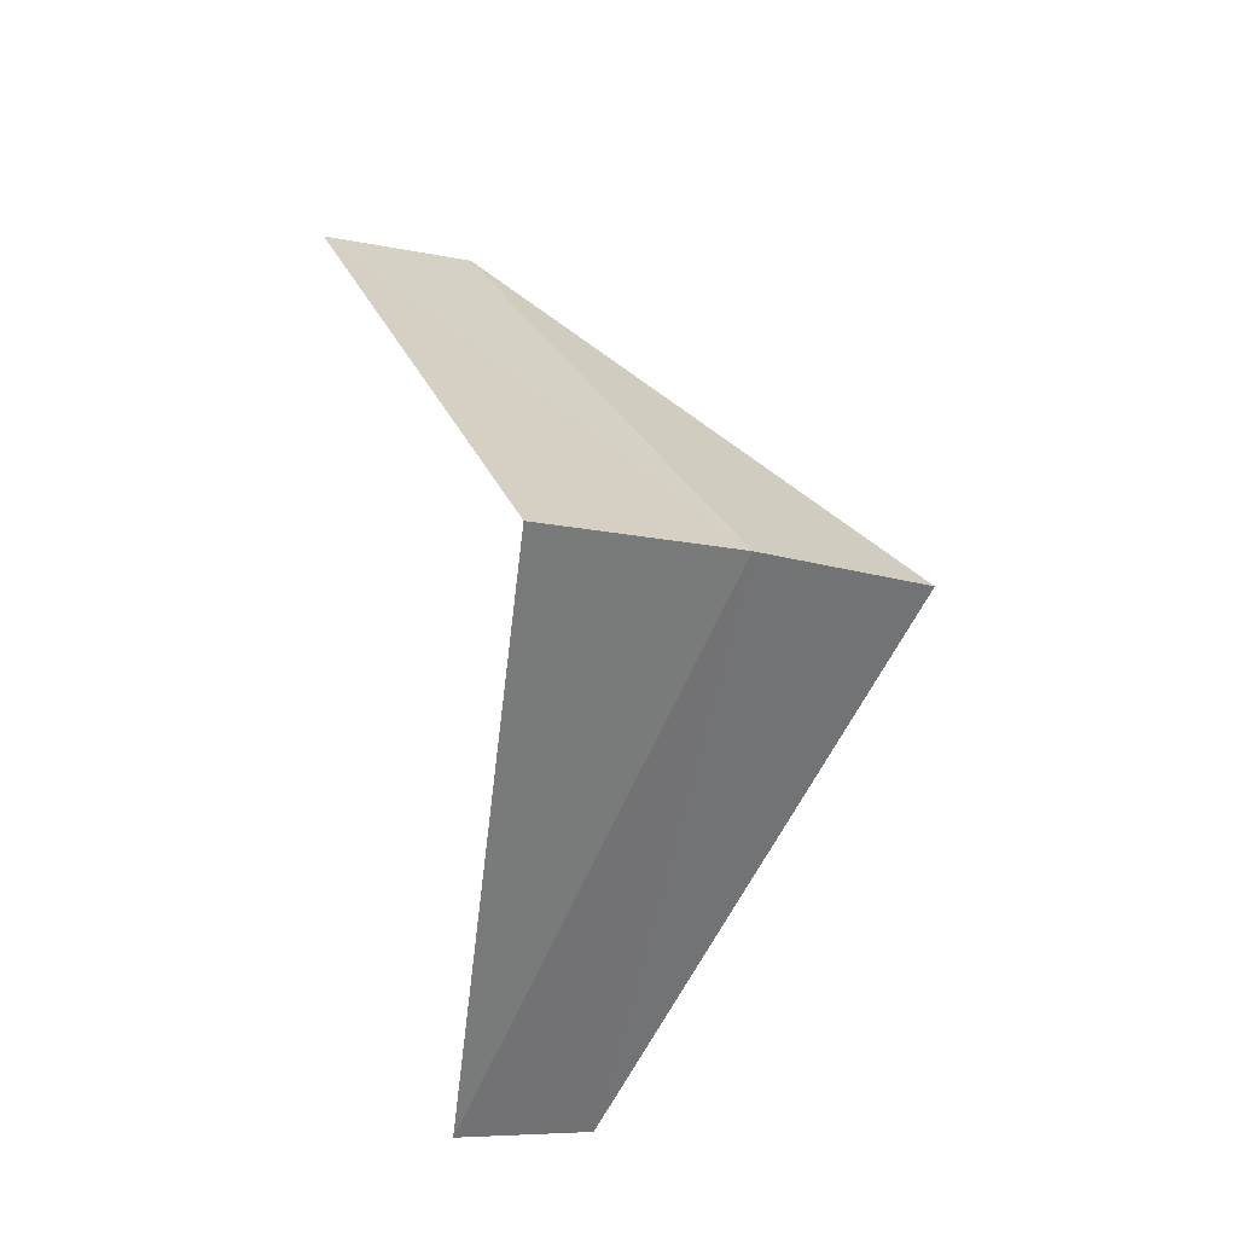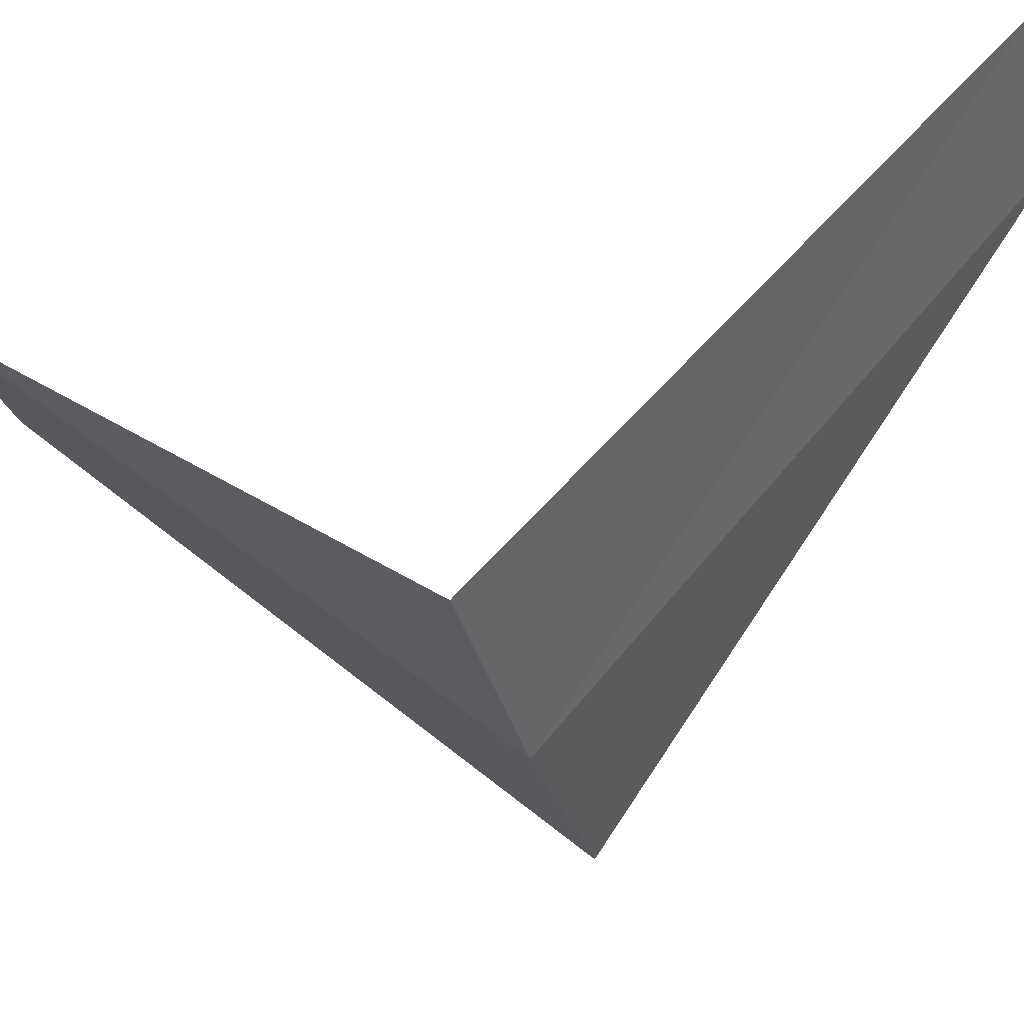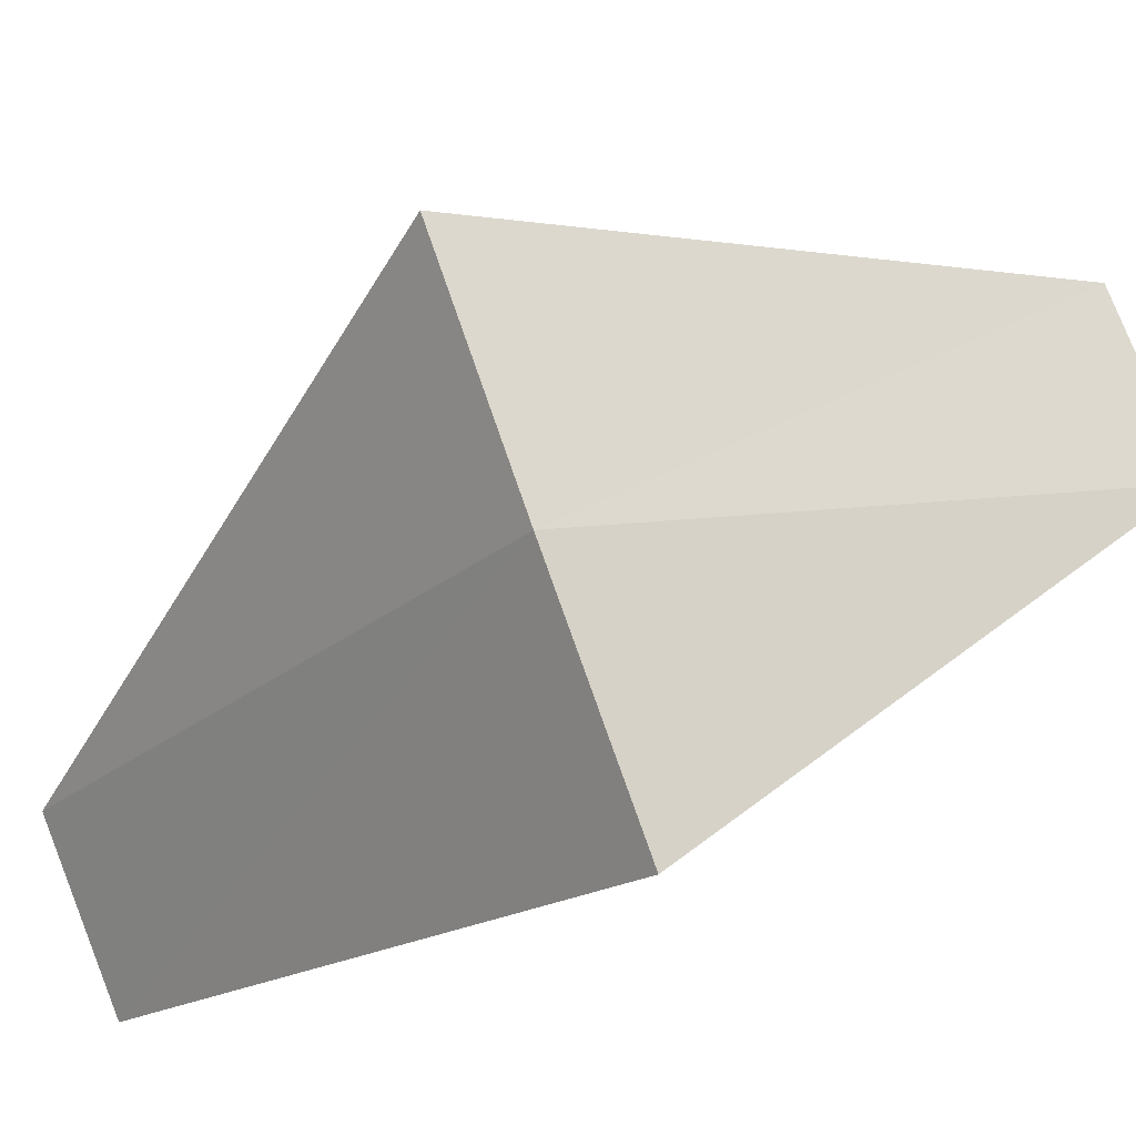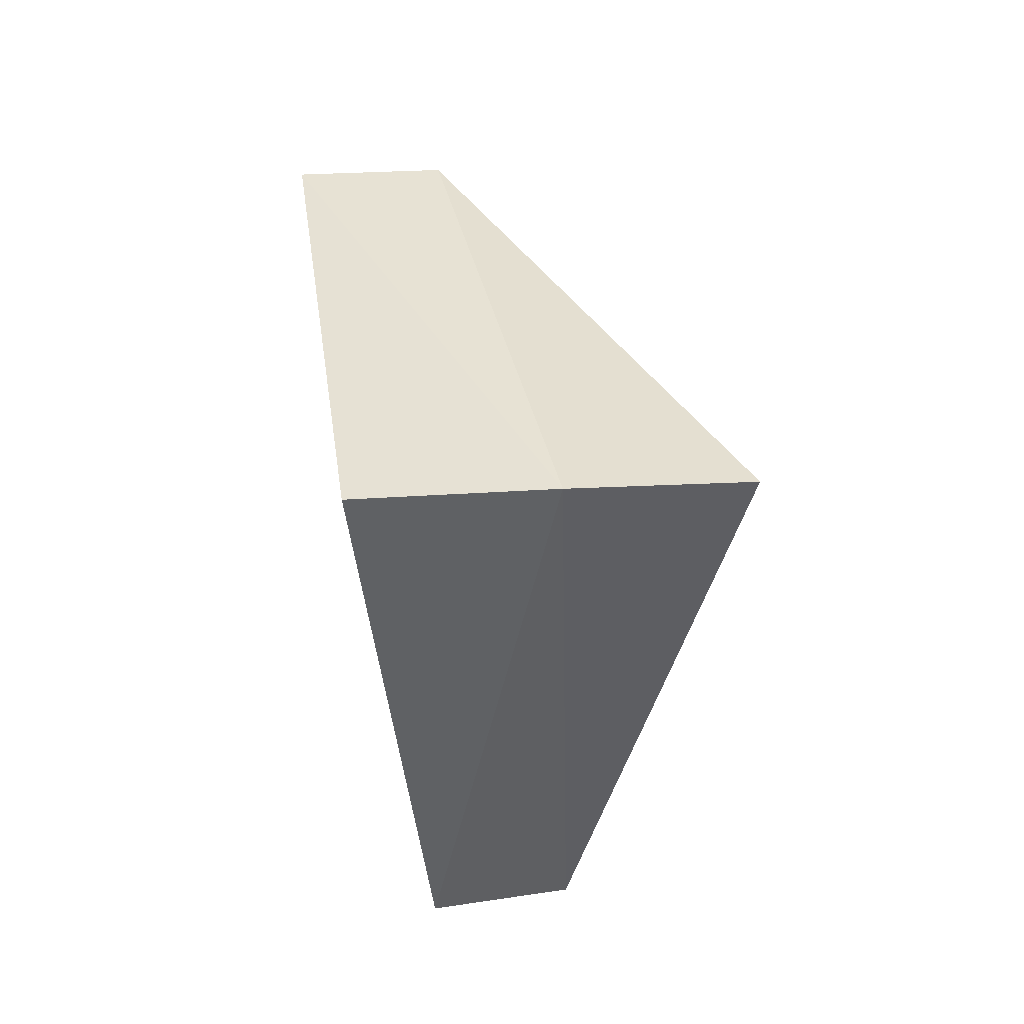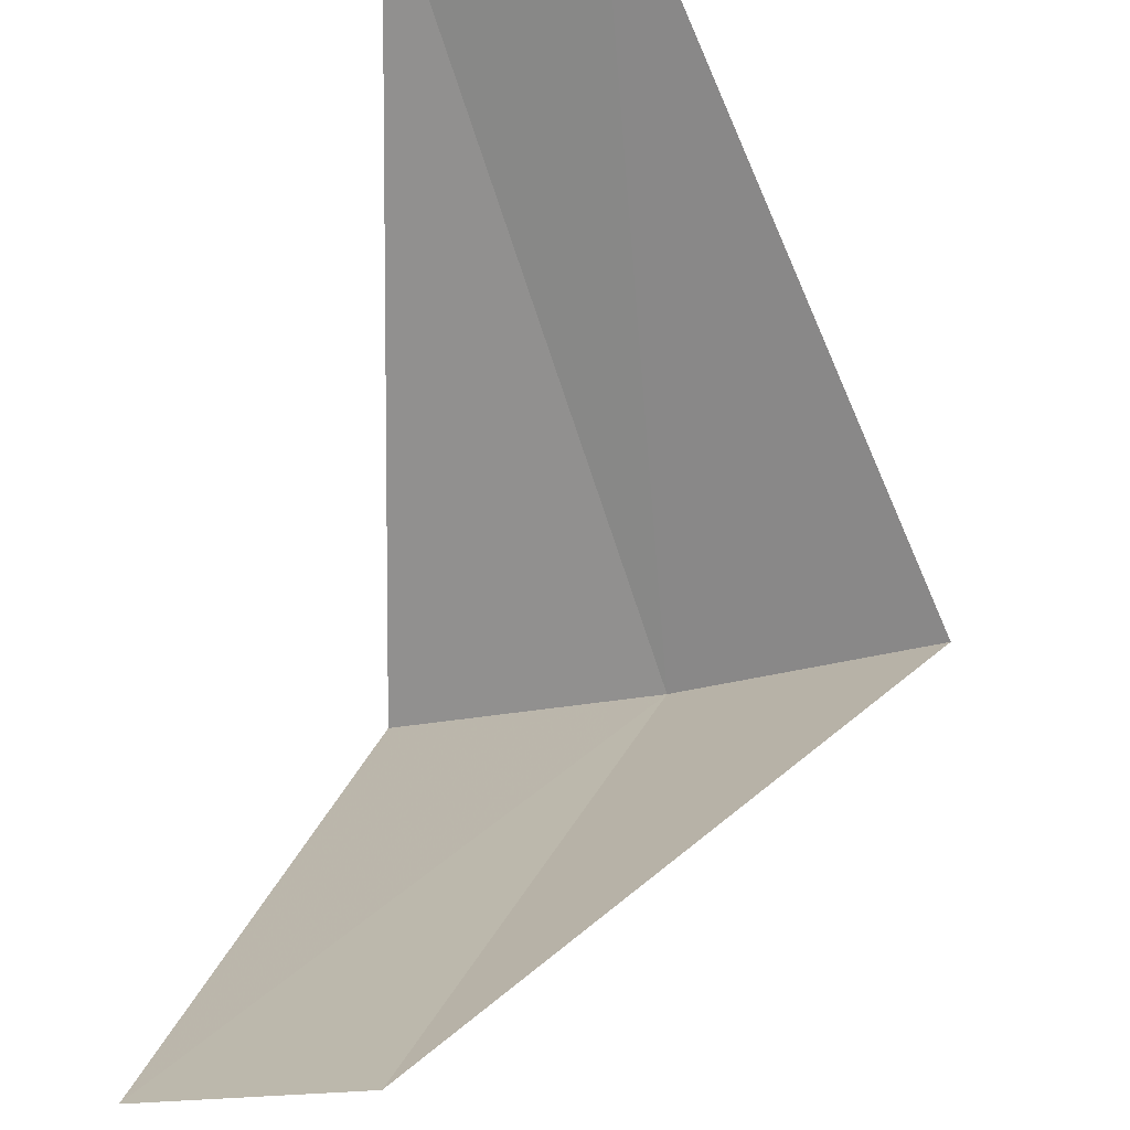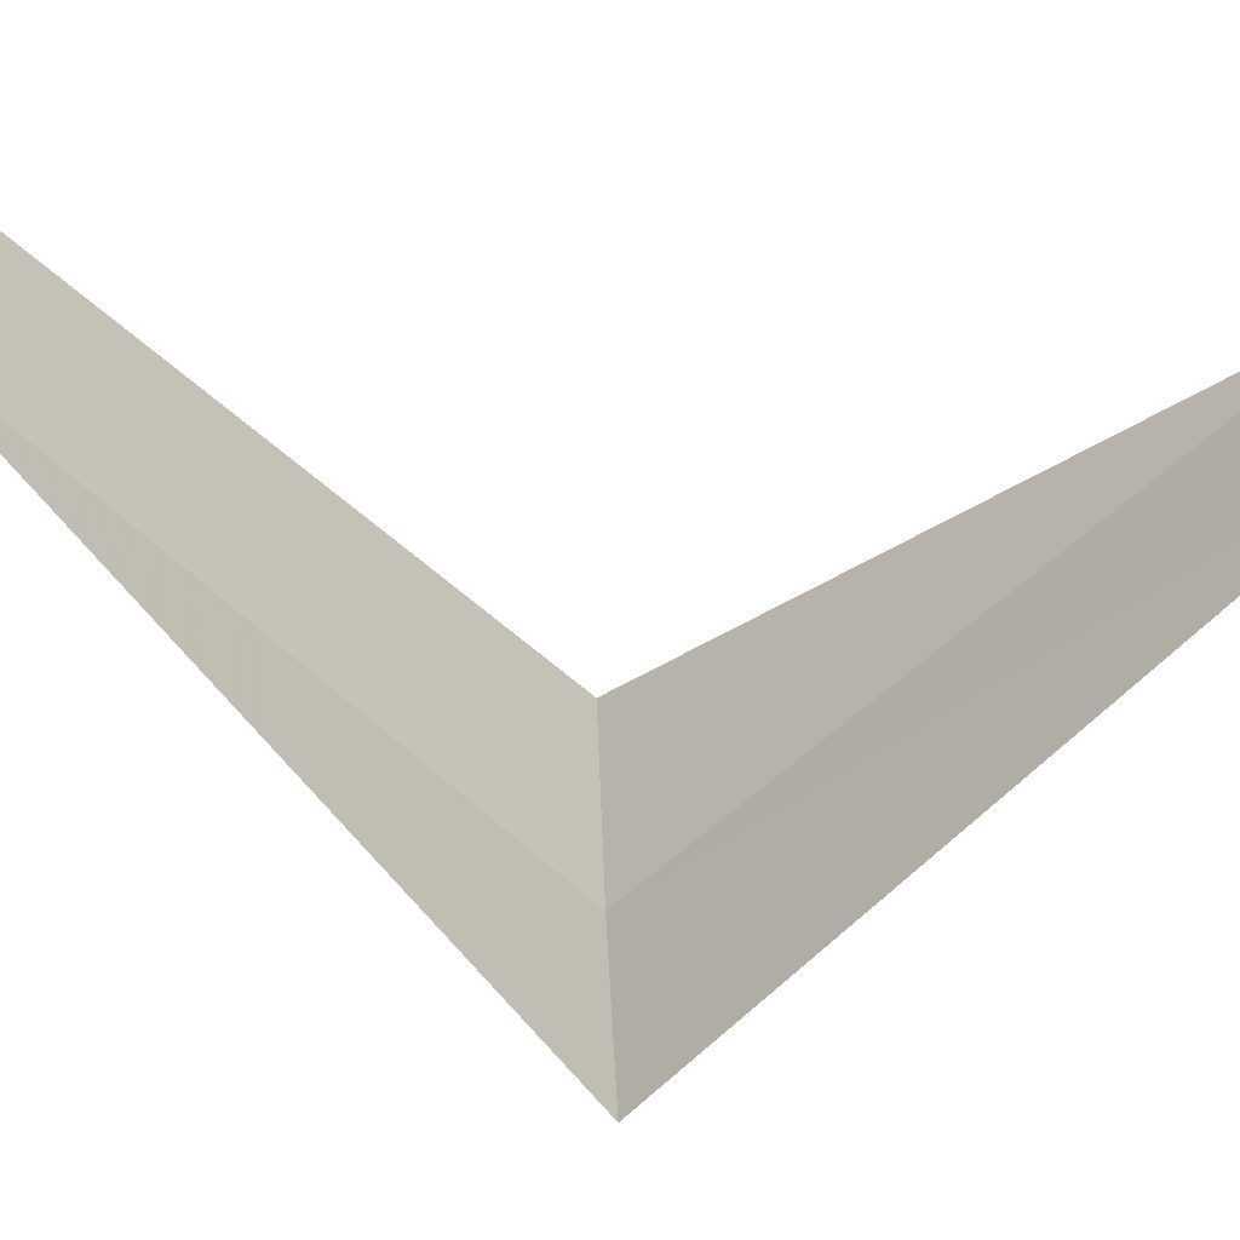
<metadata>
{"format":"obj","ext":"obj","renderer":"f3d","projection":"perspective","resolution":1024,"background":"white","views":[{"elev":-18.1,"azim":-11.3,"up":"+Z"},{"elev":-55.0,"azim":-80.1,"up":"+Y"},{"elev":-76.6,"azim":106.4,"up":"+Y"},{"elev":-6.4,"azim":6.7,"up":"+Z"},{"elev":61.3,"azim":-1.5,"up":"+Y"},{"elev":8.0,"azim":-97.2,"up":"+Y"}]}
</metadata>
<code>
v 1.703 -3.619 19.64
v 1.236 -3.804 19.6
v 1.277 -2.714 18.64
v 1.607 -2.533 18.68
v 2.143 -3.377 19.68
v 0.9271 -2.853 20.6
v 1.277 -2.714 20.64
f 1 2 3
f 1 3 4
f 1 4 5
f 1 6 2
f 1 7 6
f 1 5 7

</code>
